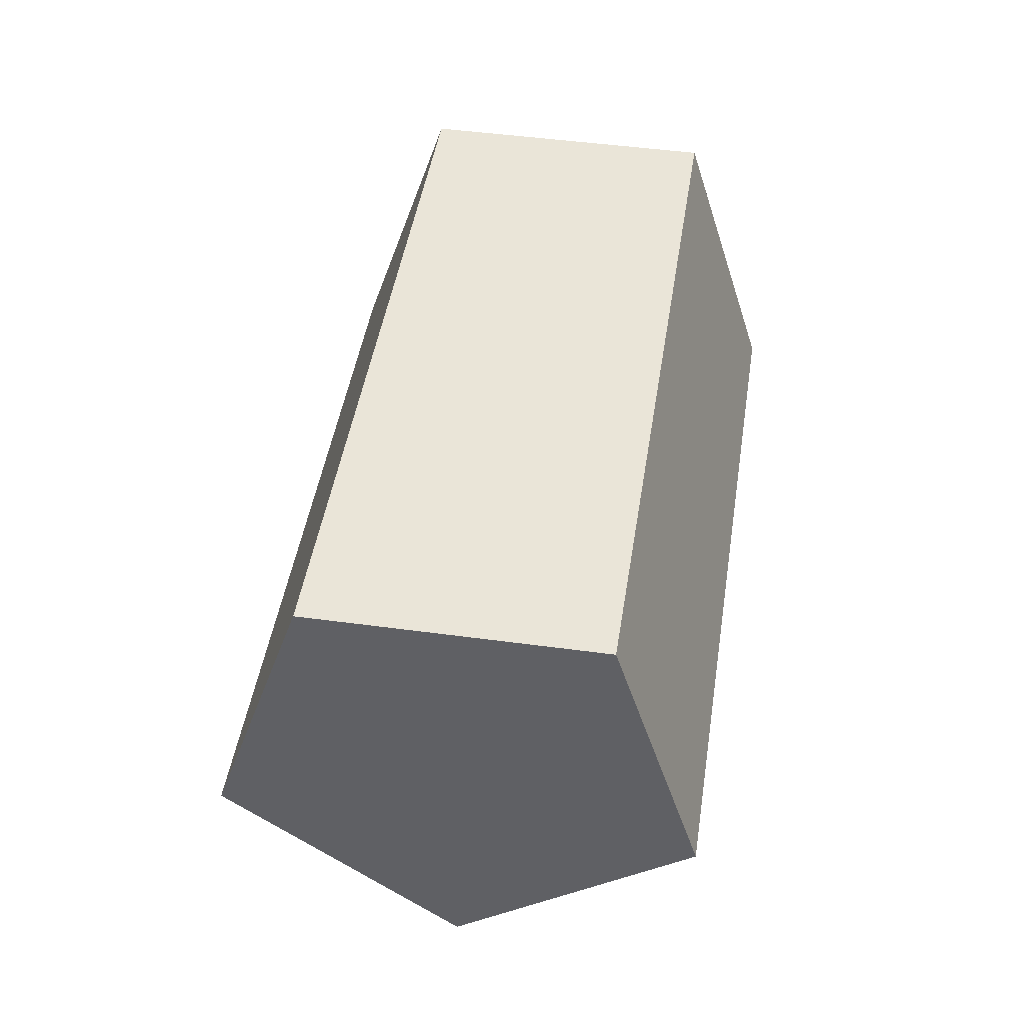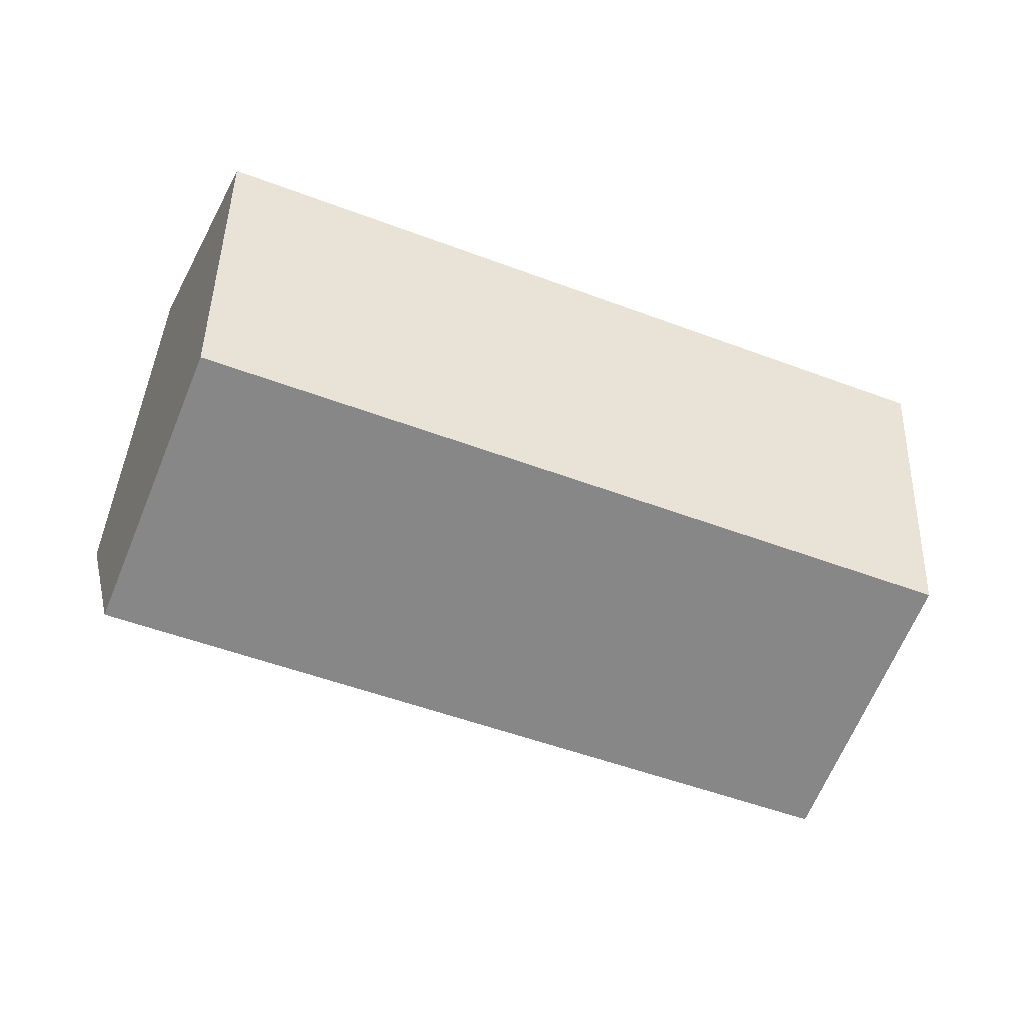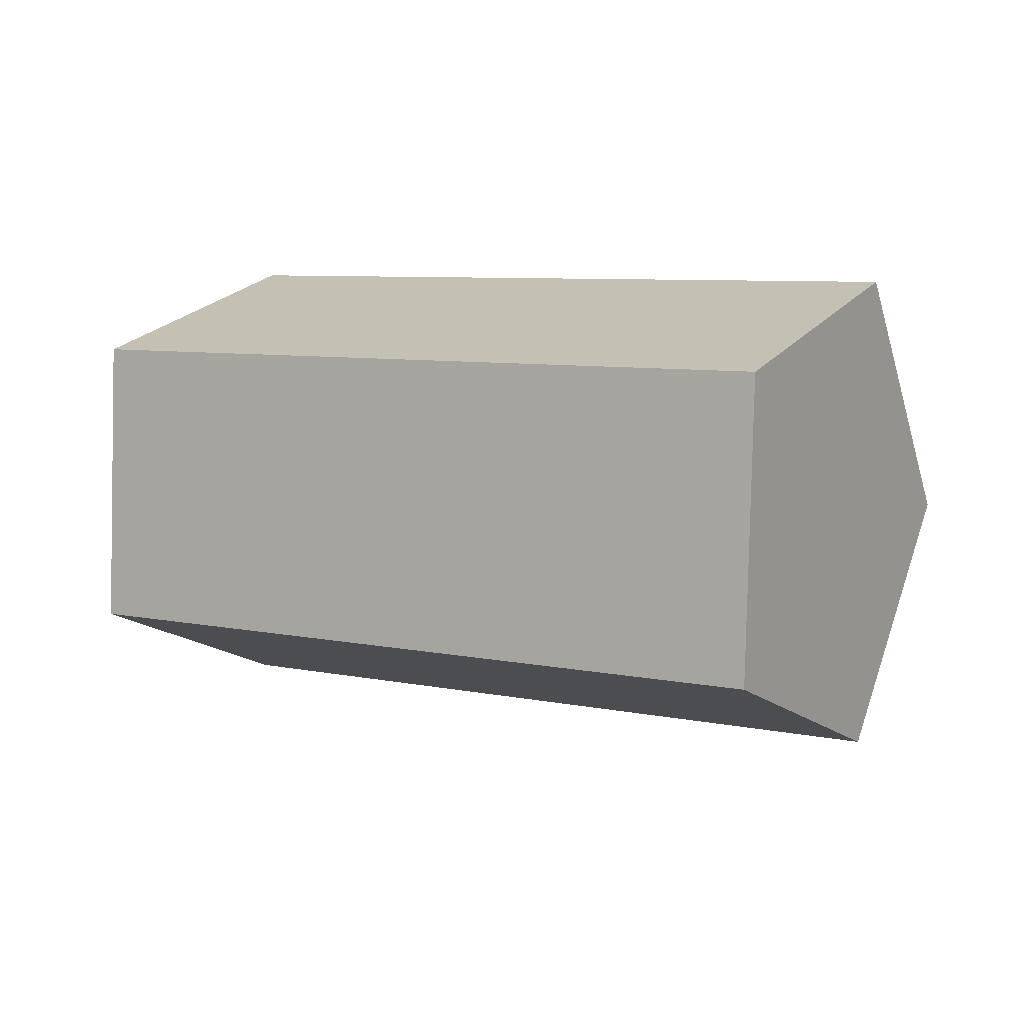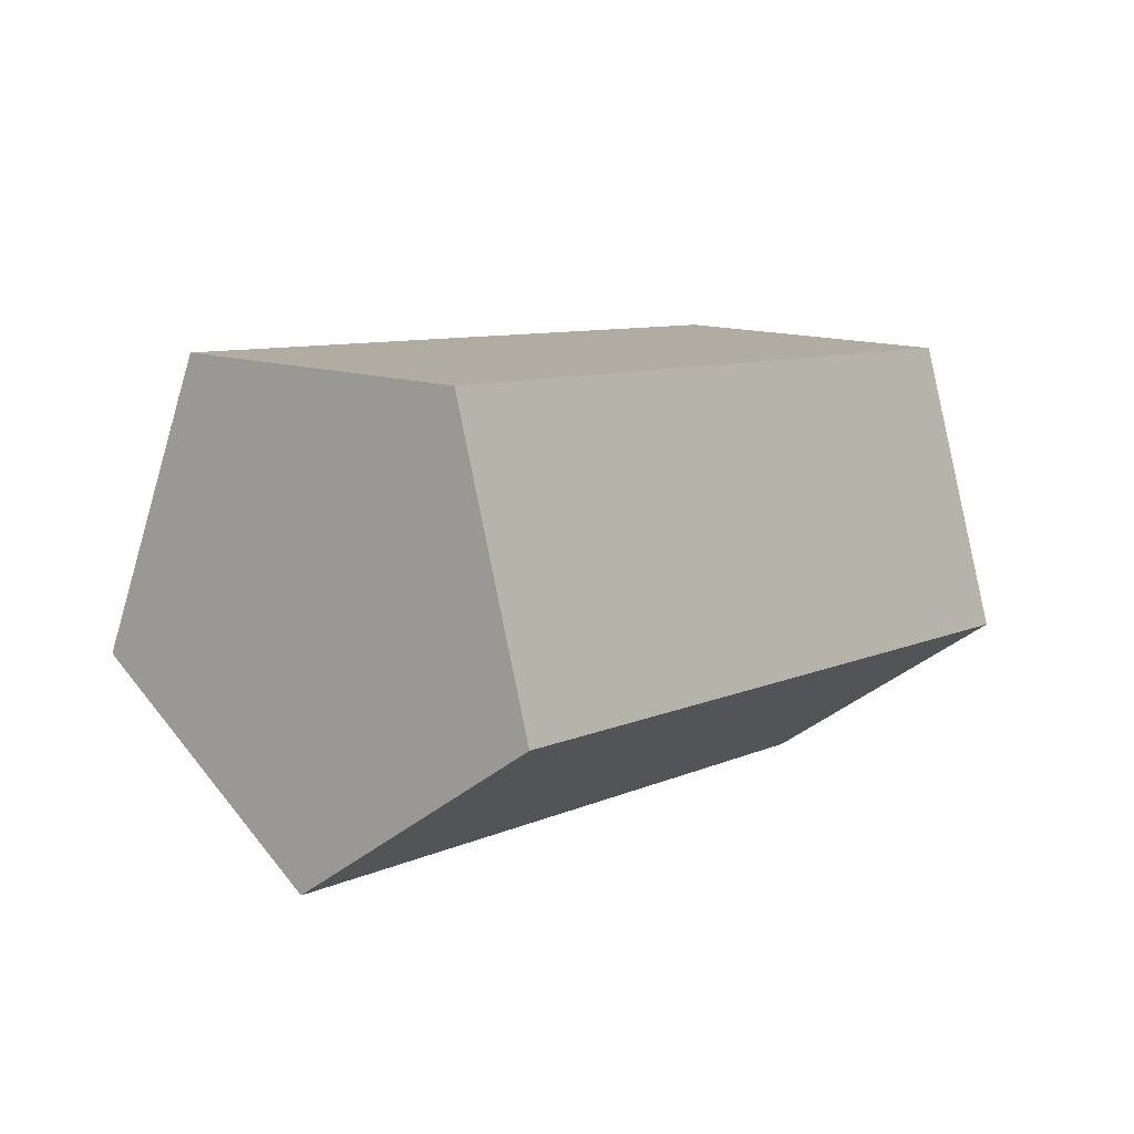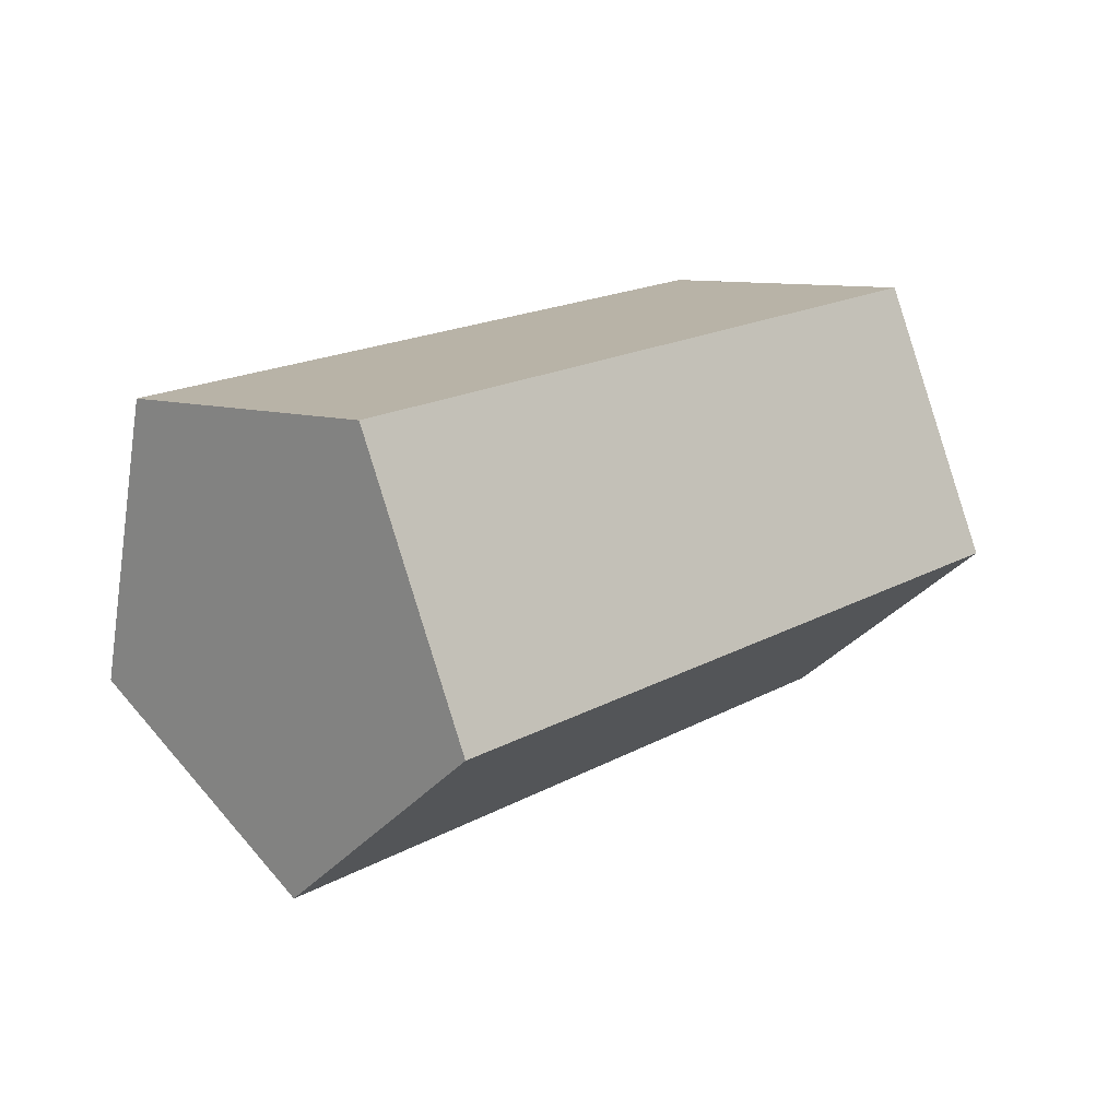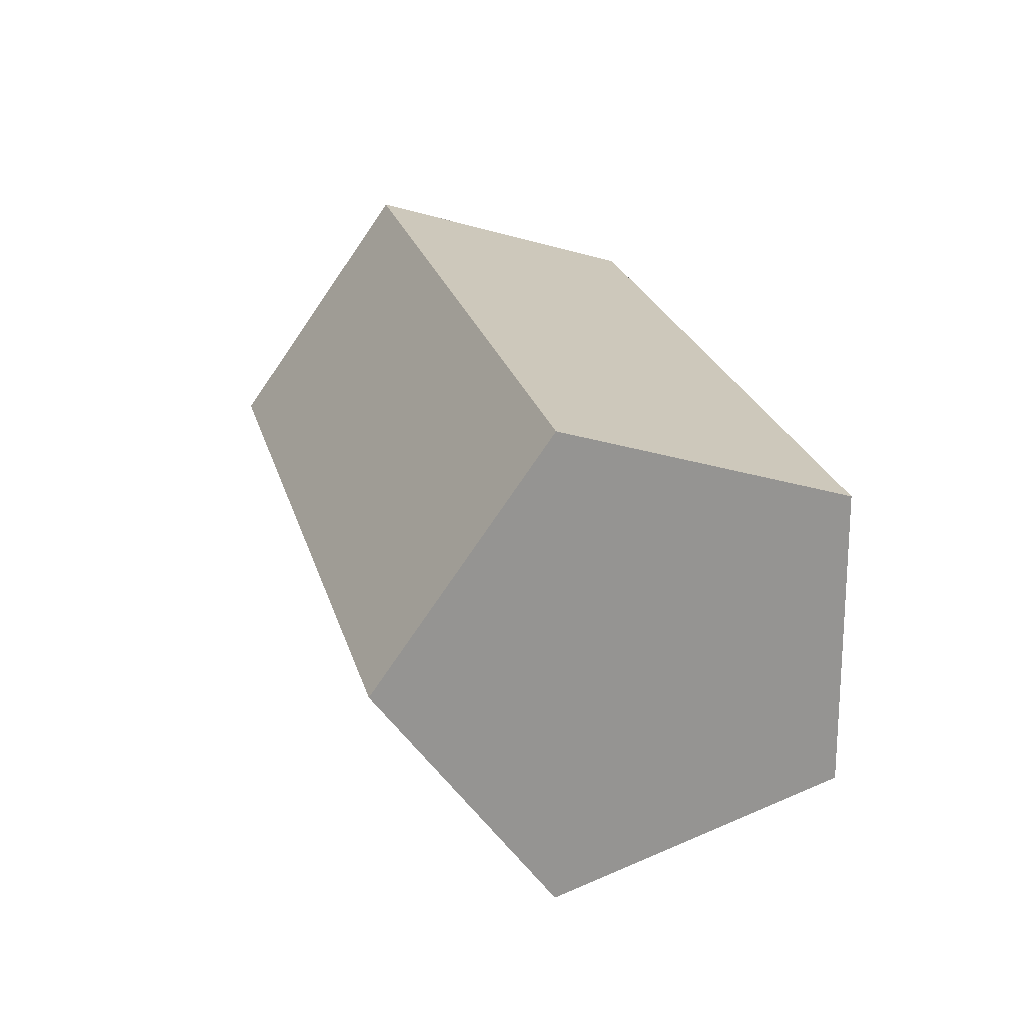
<metadata>
{"format":"obj","ext":"obj","renderer":"f3d","projection":"perspective","resolution":1024,"background":"white","views":[{"elev":36.2,"azim":-67.2,"up":"+Y"},{"elev":-10.8,"azim":-10.0,"up":"+Z"},{"elev":22.8,"azim":44.9,"up":"+Y"},{"elev":-9.7,"azim":136.5,"up":"+Z"},{"elev":6.4,"azim":-33.5,"up":"+Y"},{"elev":8.5,"azim":84.0,"up":"+Z"}]}
</metadata>
<code>
g default
v -2.535 0.6612 5.782
v -3.157 2.025 4.108
v -3.261 4.118 4.921
v -2.703 4.046 7.096
v -2.254 1.91 7.628
v 3.174 1.503 4.346
v 2.551 2.867 2.672
v 2.447 4.959 3.485
v 3.005 4.888 5.66
v 3.454 2.752 6.192
v -2.782 2.552 5.907
v 2.926 3.394 4.471
g pCylinder1
f 1 2 6
f 6 2 7
f 2 3 7
f 7 3 8
f 3 4 8
f 8 4 9
f 4 5 9
f 9 5 10
f 5 1 10
f 10 1 6
f 2 1 11
f 3 2 11
f 4 3 11
f 5 4 11
f 1 5 11
f 6 7 12
f 7 8 12
f 8 9 12
f 9 10 12
f 10 6 12

</code>
